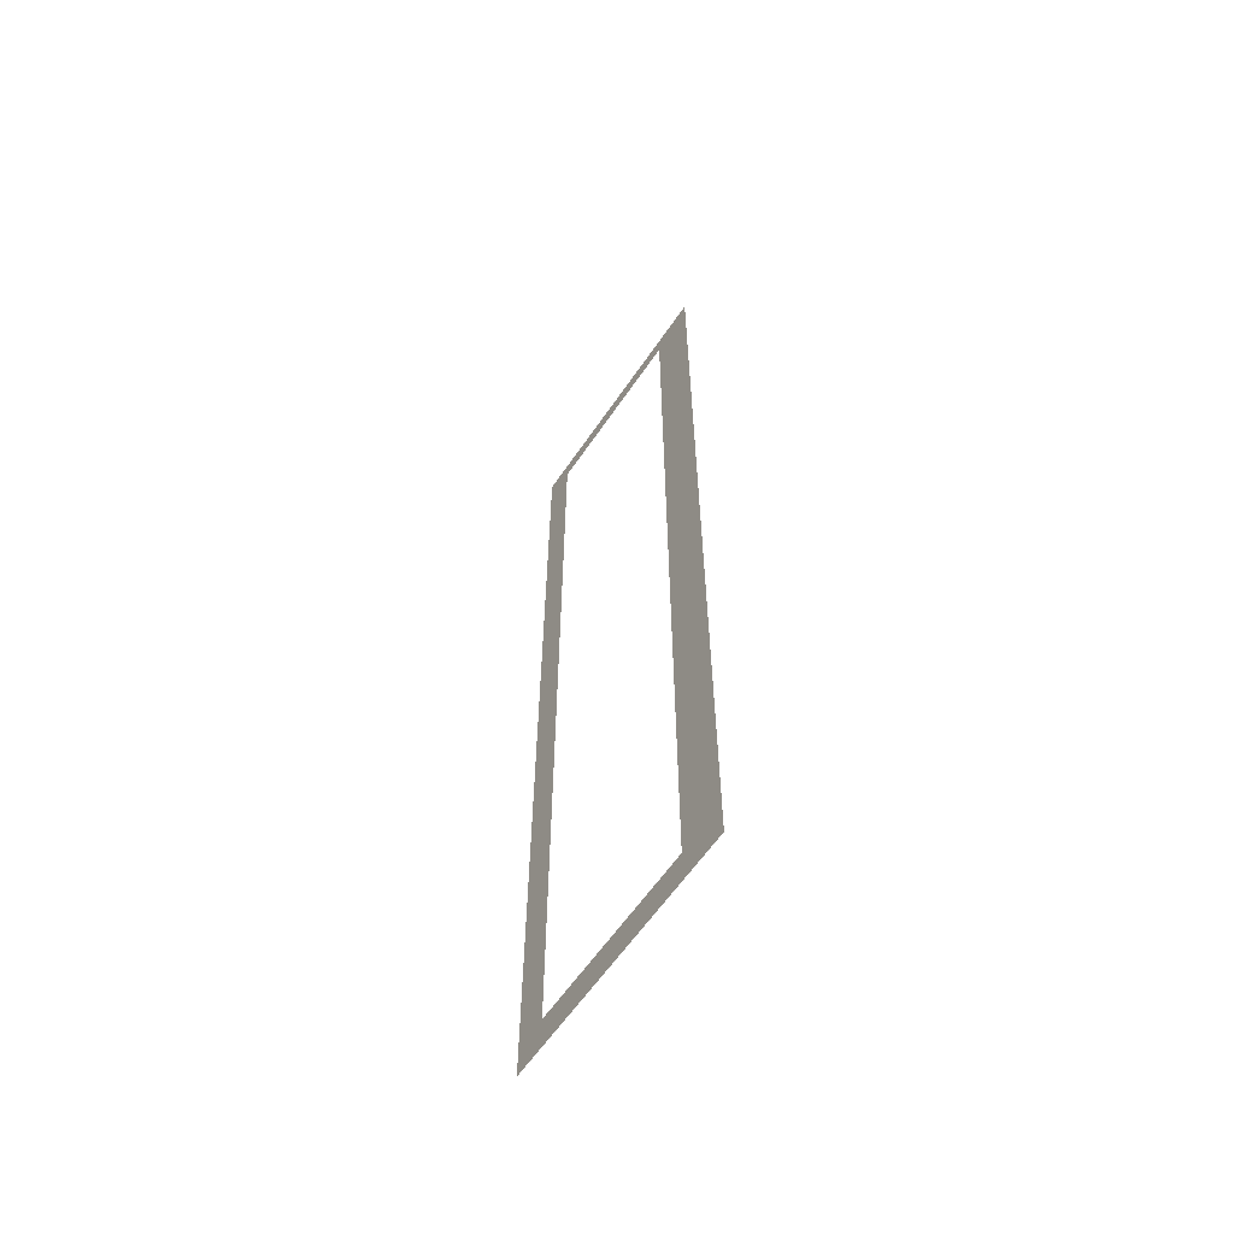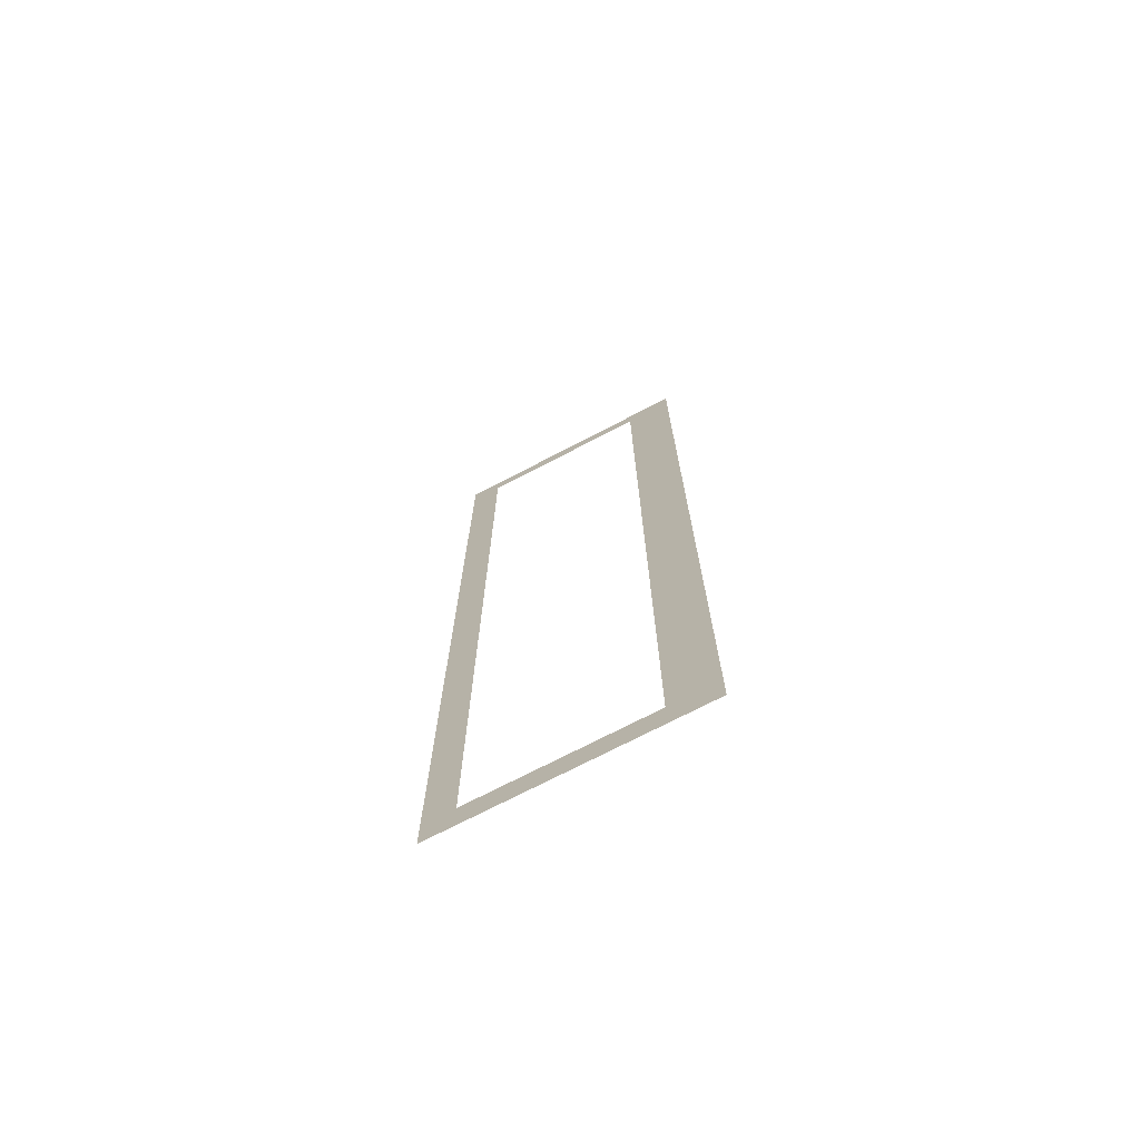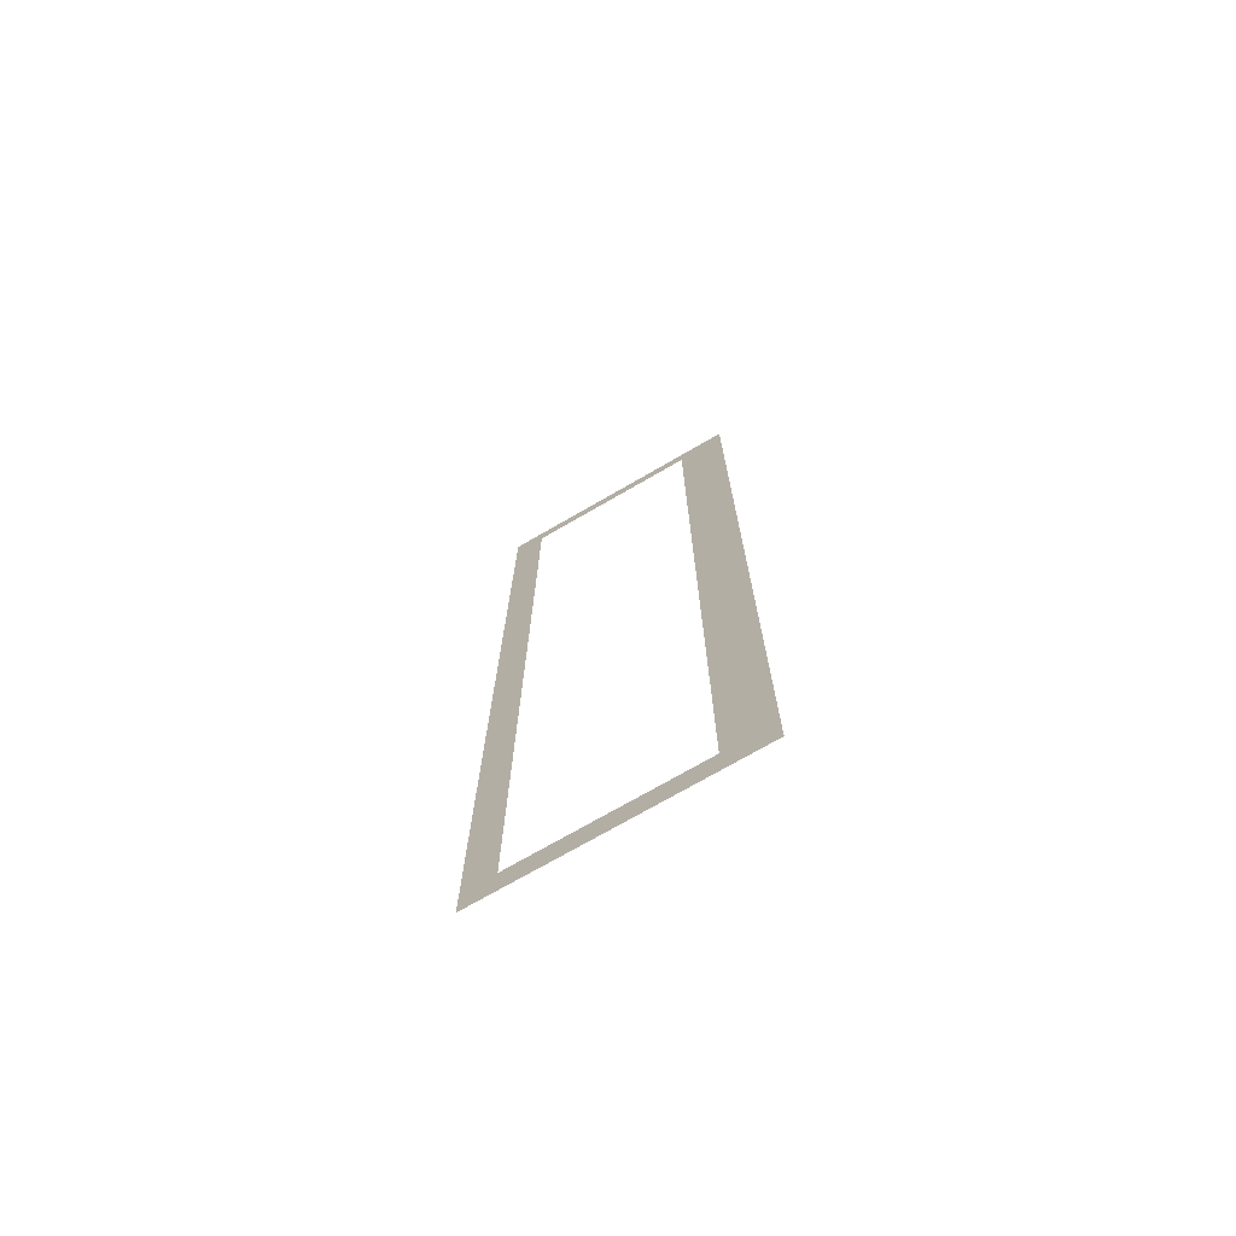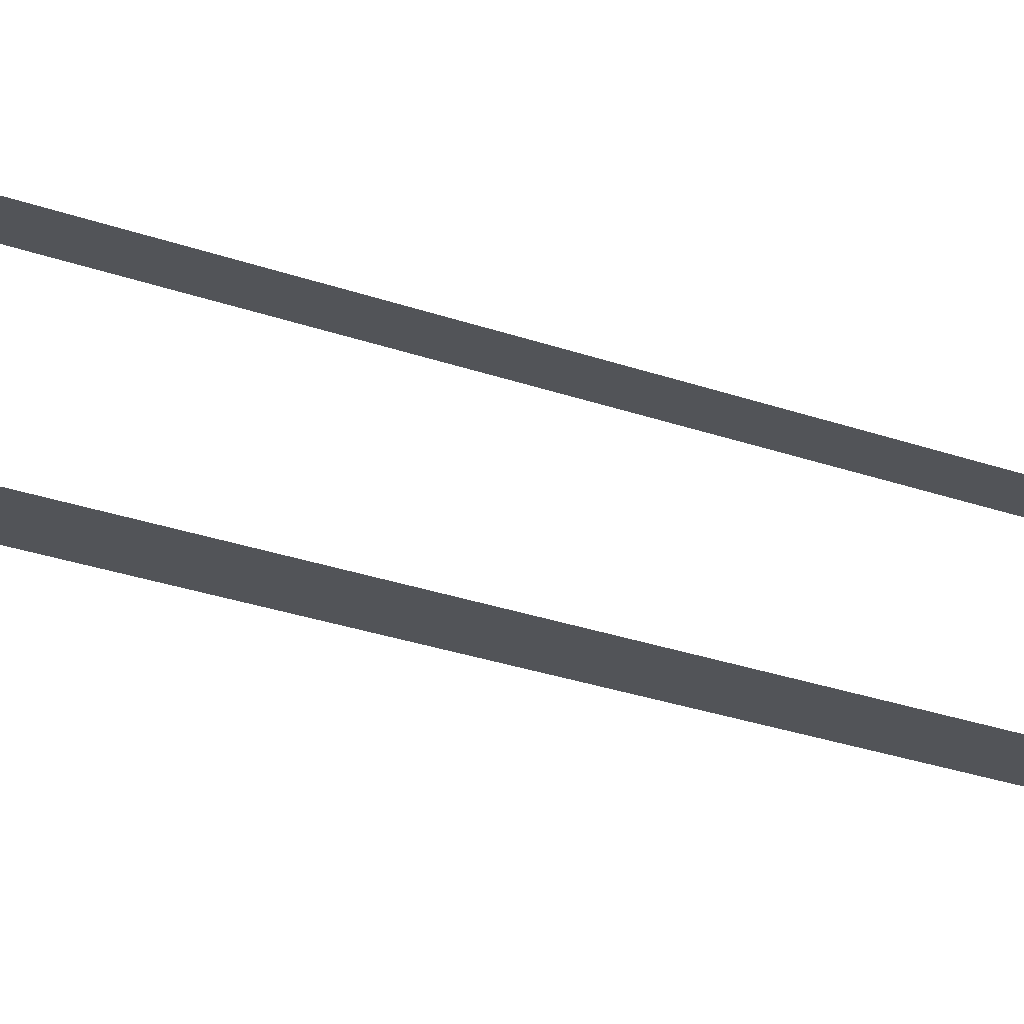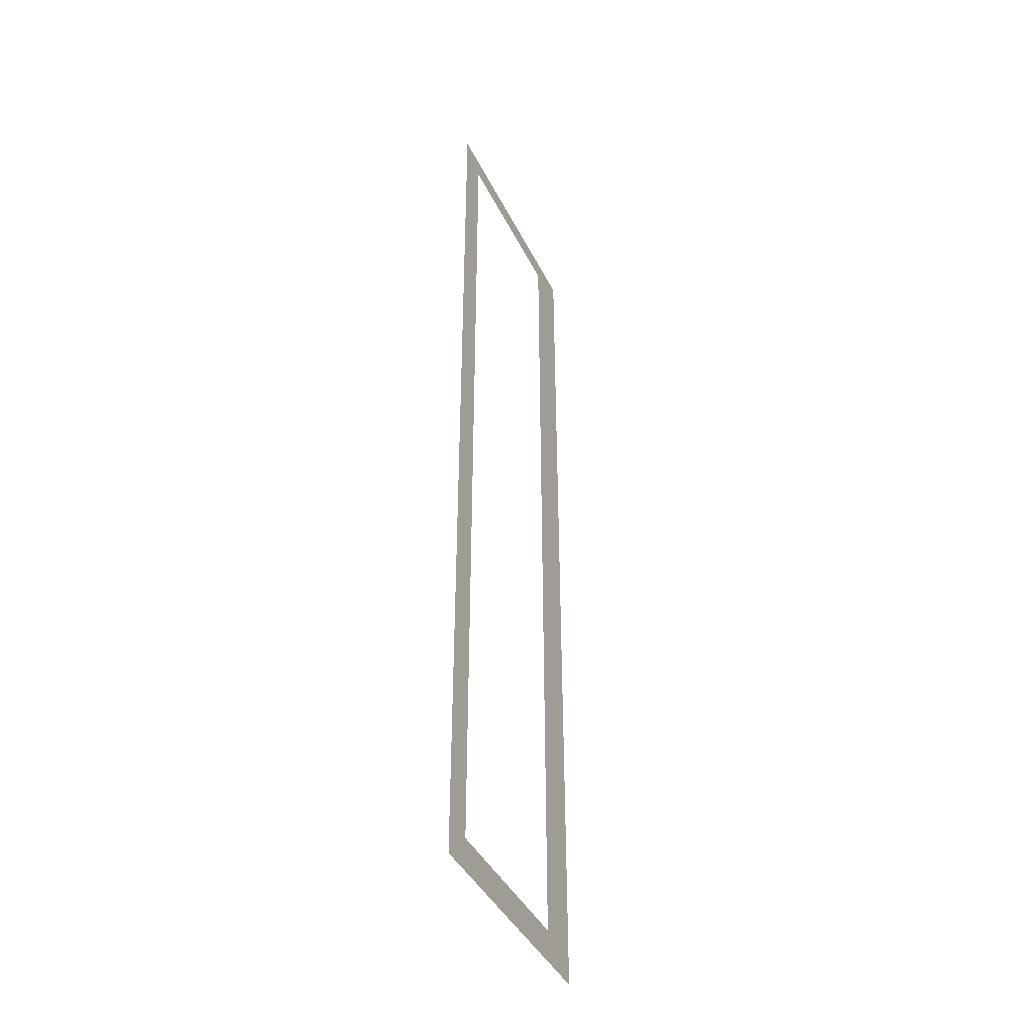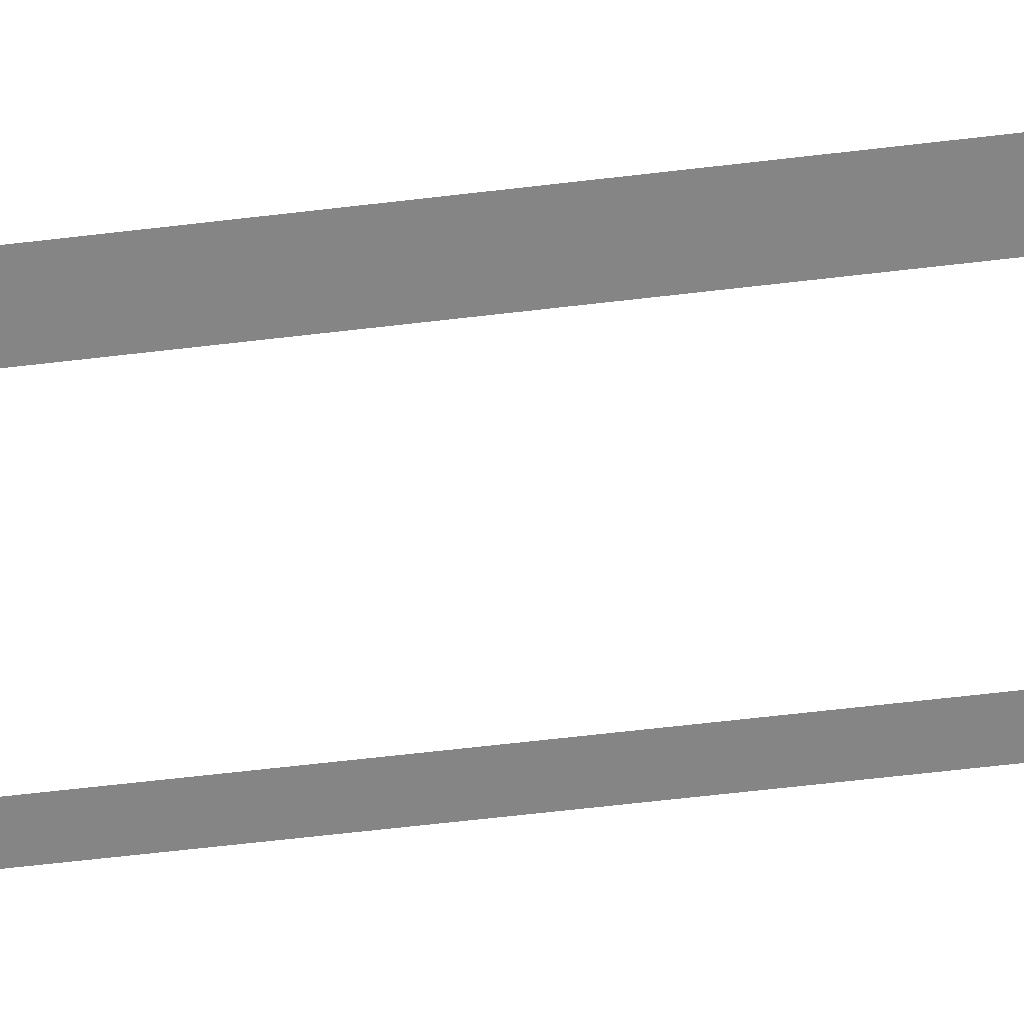
<metadata>
{"format":"obj","ext":"obj","renderer":"f3d","projection":"perspective","resolution":1024,"background":"white","views":[{"elev":-61.3,"azim":55.8,"up":"+Y"},{"elev":-72.7,"azim":27.5,"up":"+Y"},{"elev":-73.5,"azim":30.0,"up":"+Y"},{"elev":-23.1,"azim":-122.8,"up":"+Z"},{"elev":-42.1,"azim":-65.2,"up":"+Y"},{"elev":-61.9,"azim":96.9,"up":"+Z"}]}
</metadata>
<code>
o #ID13
v -0.04601 -0.02335 0.02203
v -0.07636 -0.002889 0.02203
v -0.2075 -0.02335 0.02203
v -0.04601 0.5994 0.02203
v -0.07636 0.5849 0.02203
v -0.1877 0.5849 0.02203
v -0.1877 -0.002889 0.02203
v -0.2075 0.5994 0.02203
f 1 2 3
f 3 2 1
f 2 1 4
f 4 1 2
f 2 4 5
f 5 4 2
f 5 4 6
f 6 4 5
f 3 7 8
f 8 7 3
f 7 3 2
f 2 3 7
f 8 7 6
f 6 7 8
f 8 6 4
f 4 6 8

</code>
